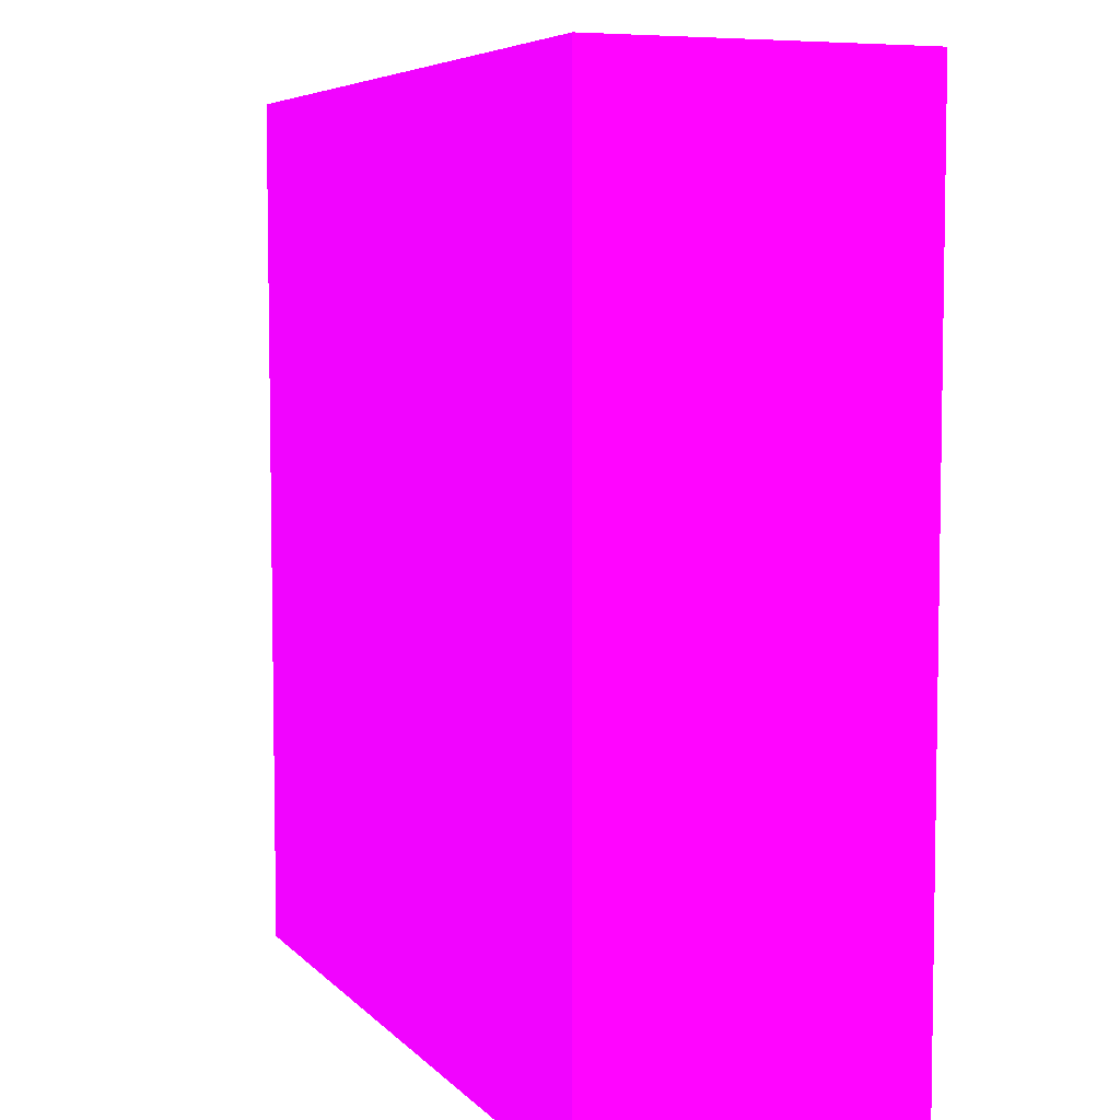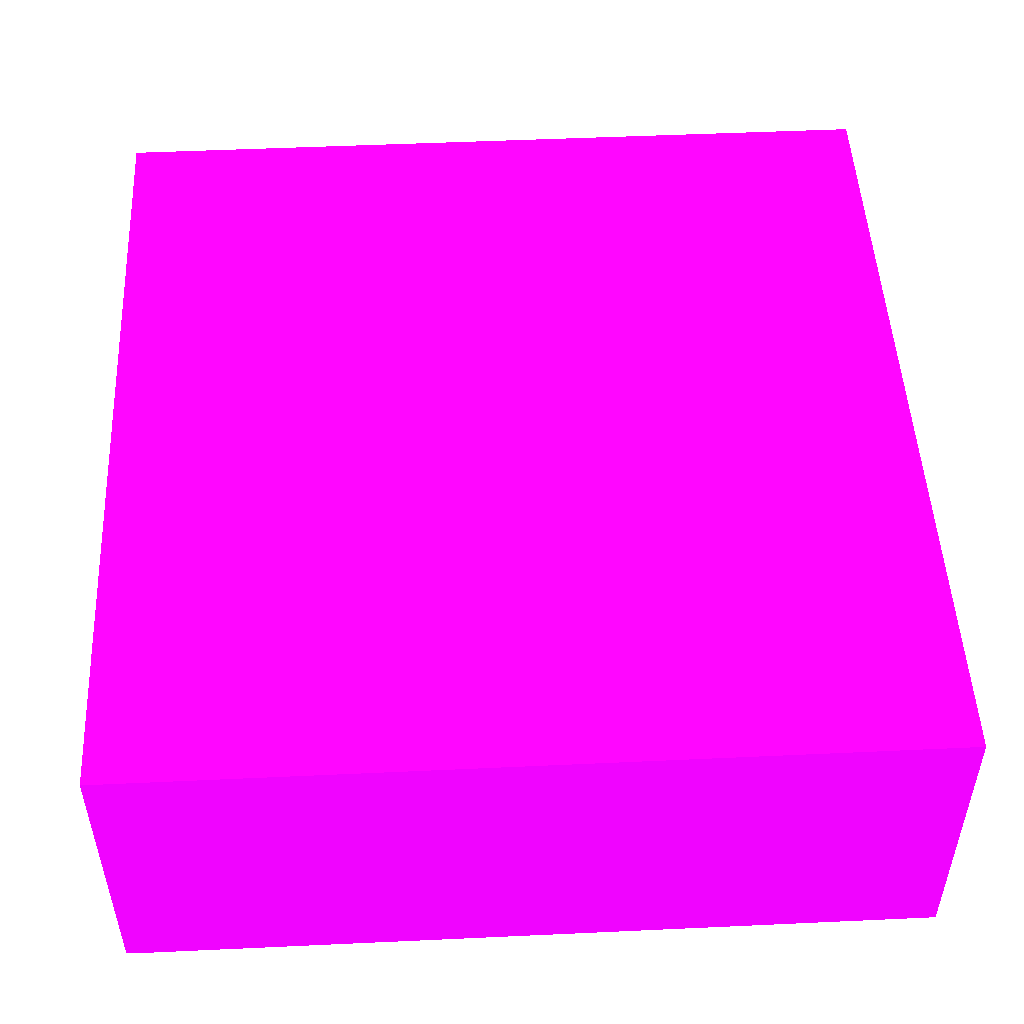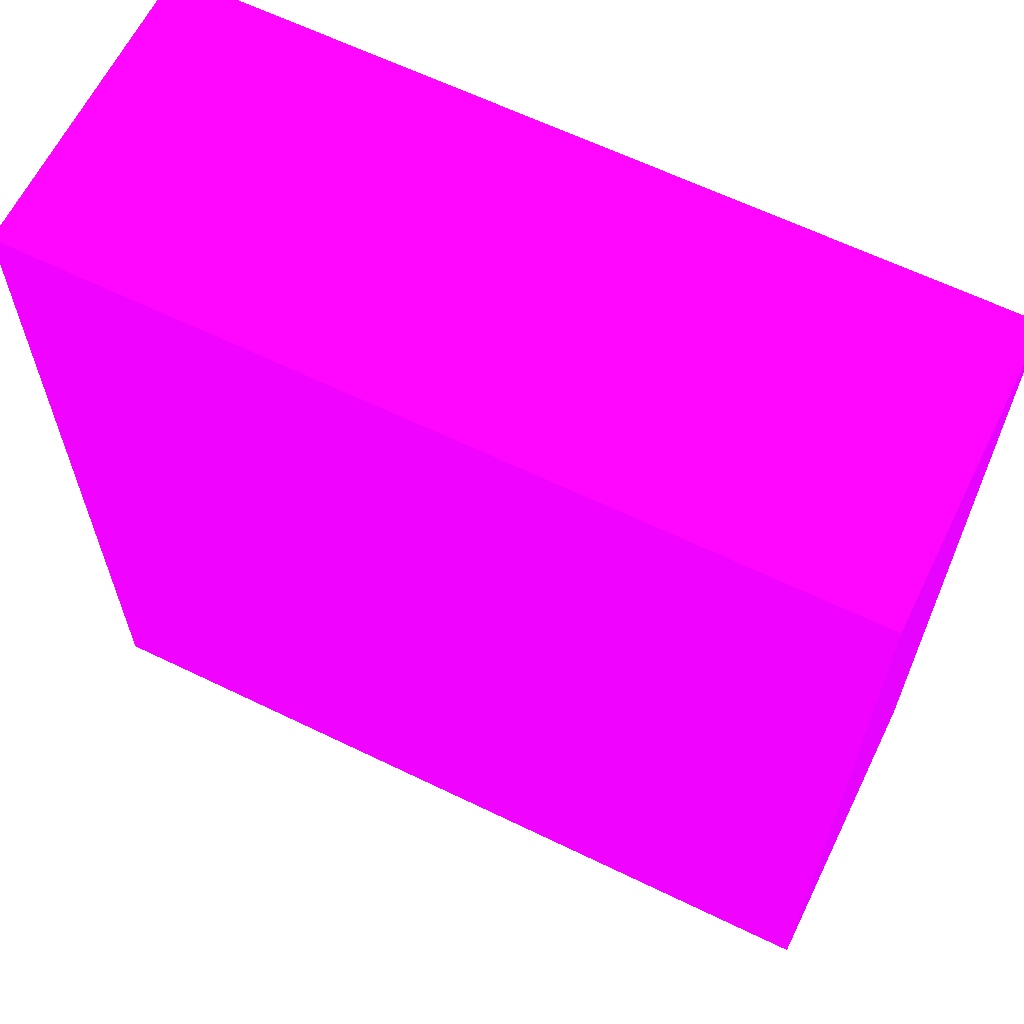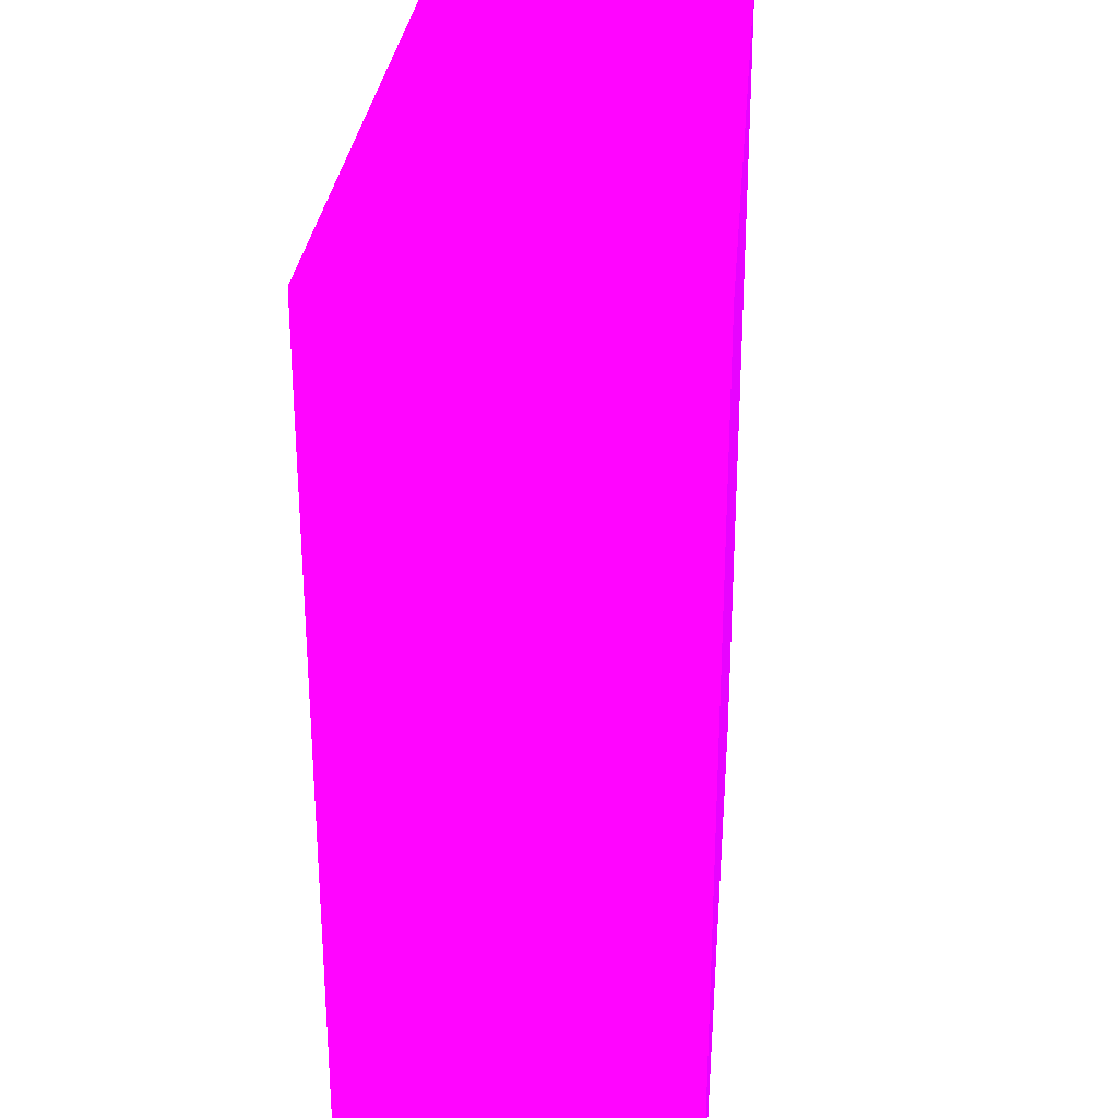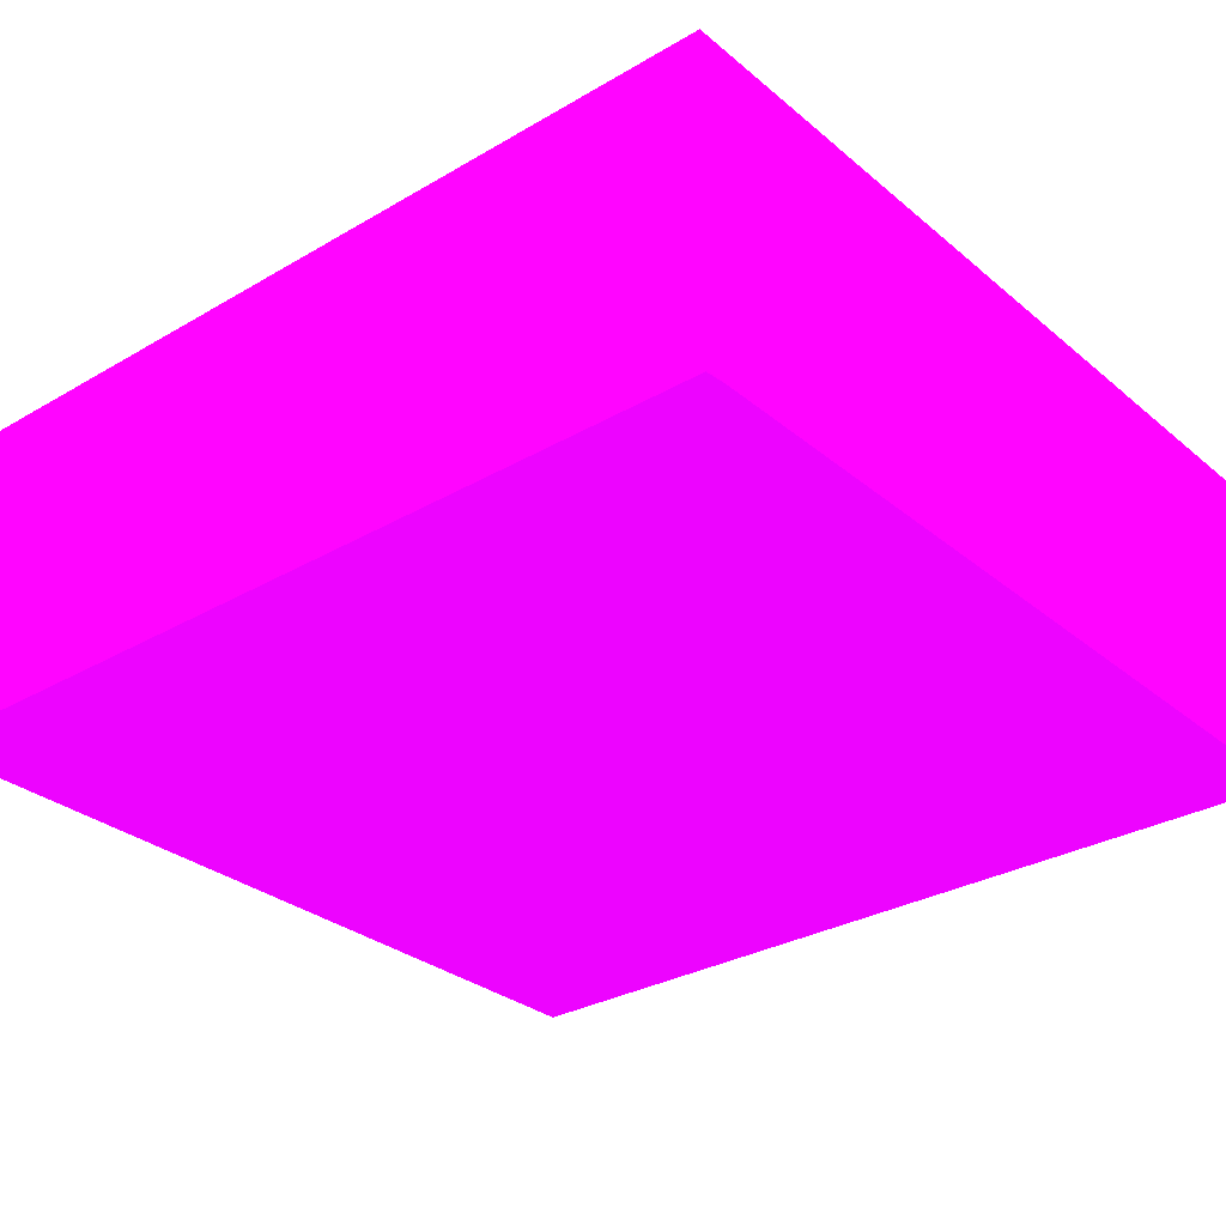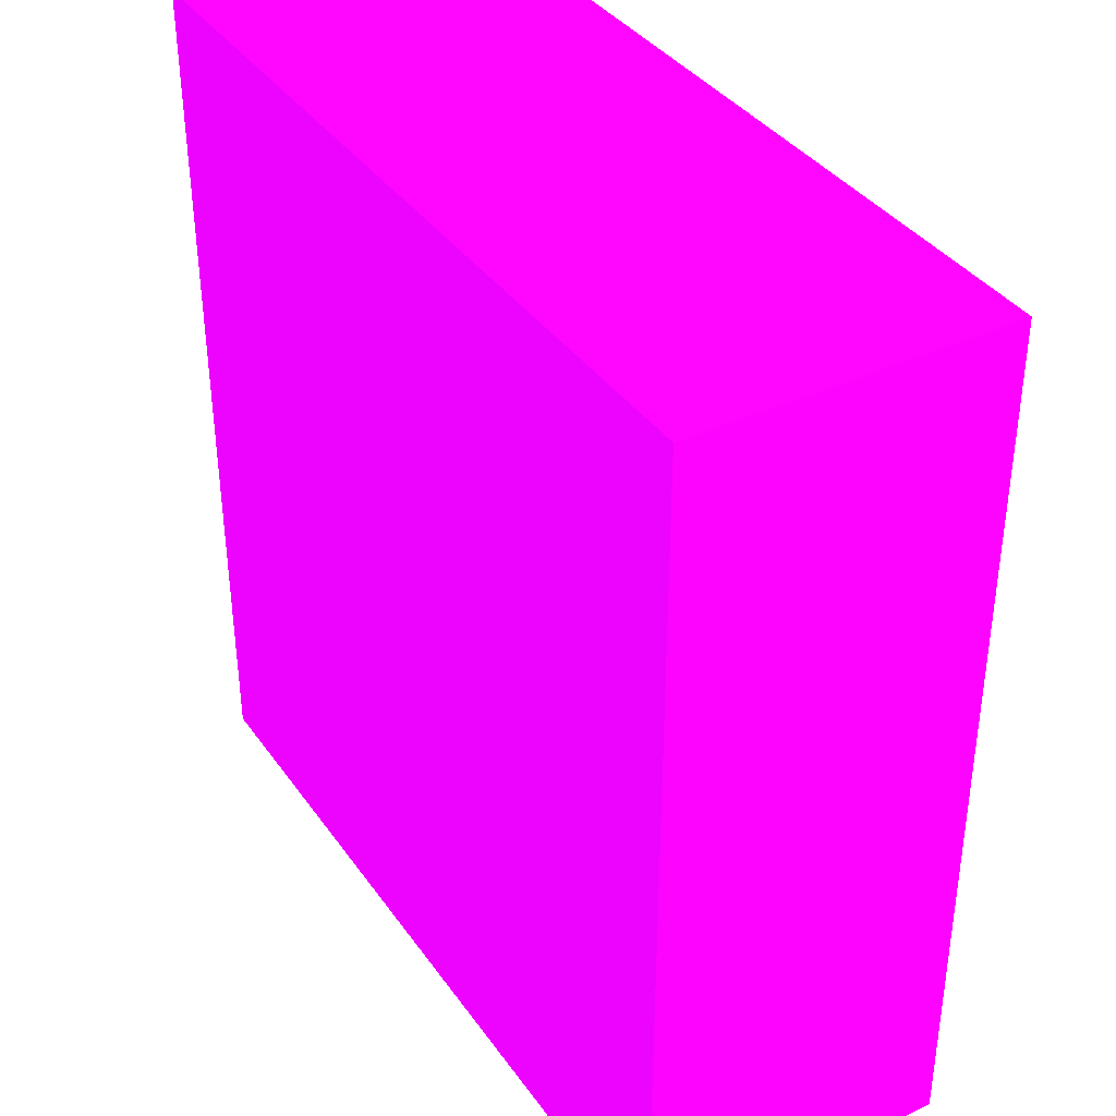
<metadata>
{"format":"obj","ext":"obj","renderer":"f3d","projection":"perspective","resolution":1024,"background":"white","views":[{"elev":6.0,"azim":-111.9,"up":"+Y"},{"elev":50.1,"azim":-2.9,"up":"+Z"},{"elev":63.4,"azim":26.1,"up":"+Y"},{"elev":28.4,"azim":-85.2,"up":"+Y"},{"elev":-30.4,"azim":-49.9,"up":"+Z"},{"elev":37.5,"azim":-121.0,"up":"+Y"}]}
</metadata>
<code>
v 1.815 0.4521 -2.18 0.6902 0.01176 0.9882
v 1.815 0.4521 -2.016 0.6902 0.01176 0.9882
v 1.815 0.4529 -2.181 0.6902 0.01176 0.9882
v 1.825 0.4521 -2.181 0.6902 0.01176 0.9882
v 2.25 0.4521 -2.016 0.6902 0.01176 0.9882
v 1.815 0.9077 -2.016 0.6902 0.01176 0.9882
v 1.815 0.9077 -2.181 0.6902 0.01176 0.9882
v 2.25 0.4521 -2.181 0.6902 0.01176 0.9882
v 2.25 0.9077 -2.016 0.6902 0.01176 0.9882
v 2.25 0.9077 -2.181 0.6902 0.01176 0.9882
f 1 2 6
f 1 6 7
f 1 7 3
f 1 3 4
f 1 4 8
f 1 8 5
f 1 5 2
f 2 5 9
f 2 9 6
f 3 7 10
f 3 10 8
f 3 8 4
f 5 8 10
f 5 10 9
f 6 9 10
f 6 10 7

</code>
